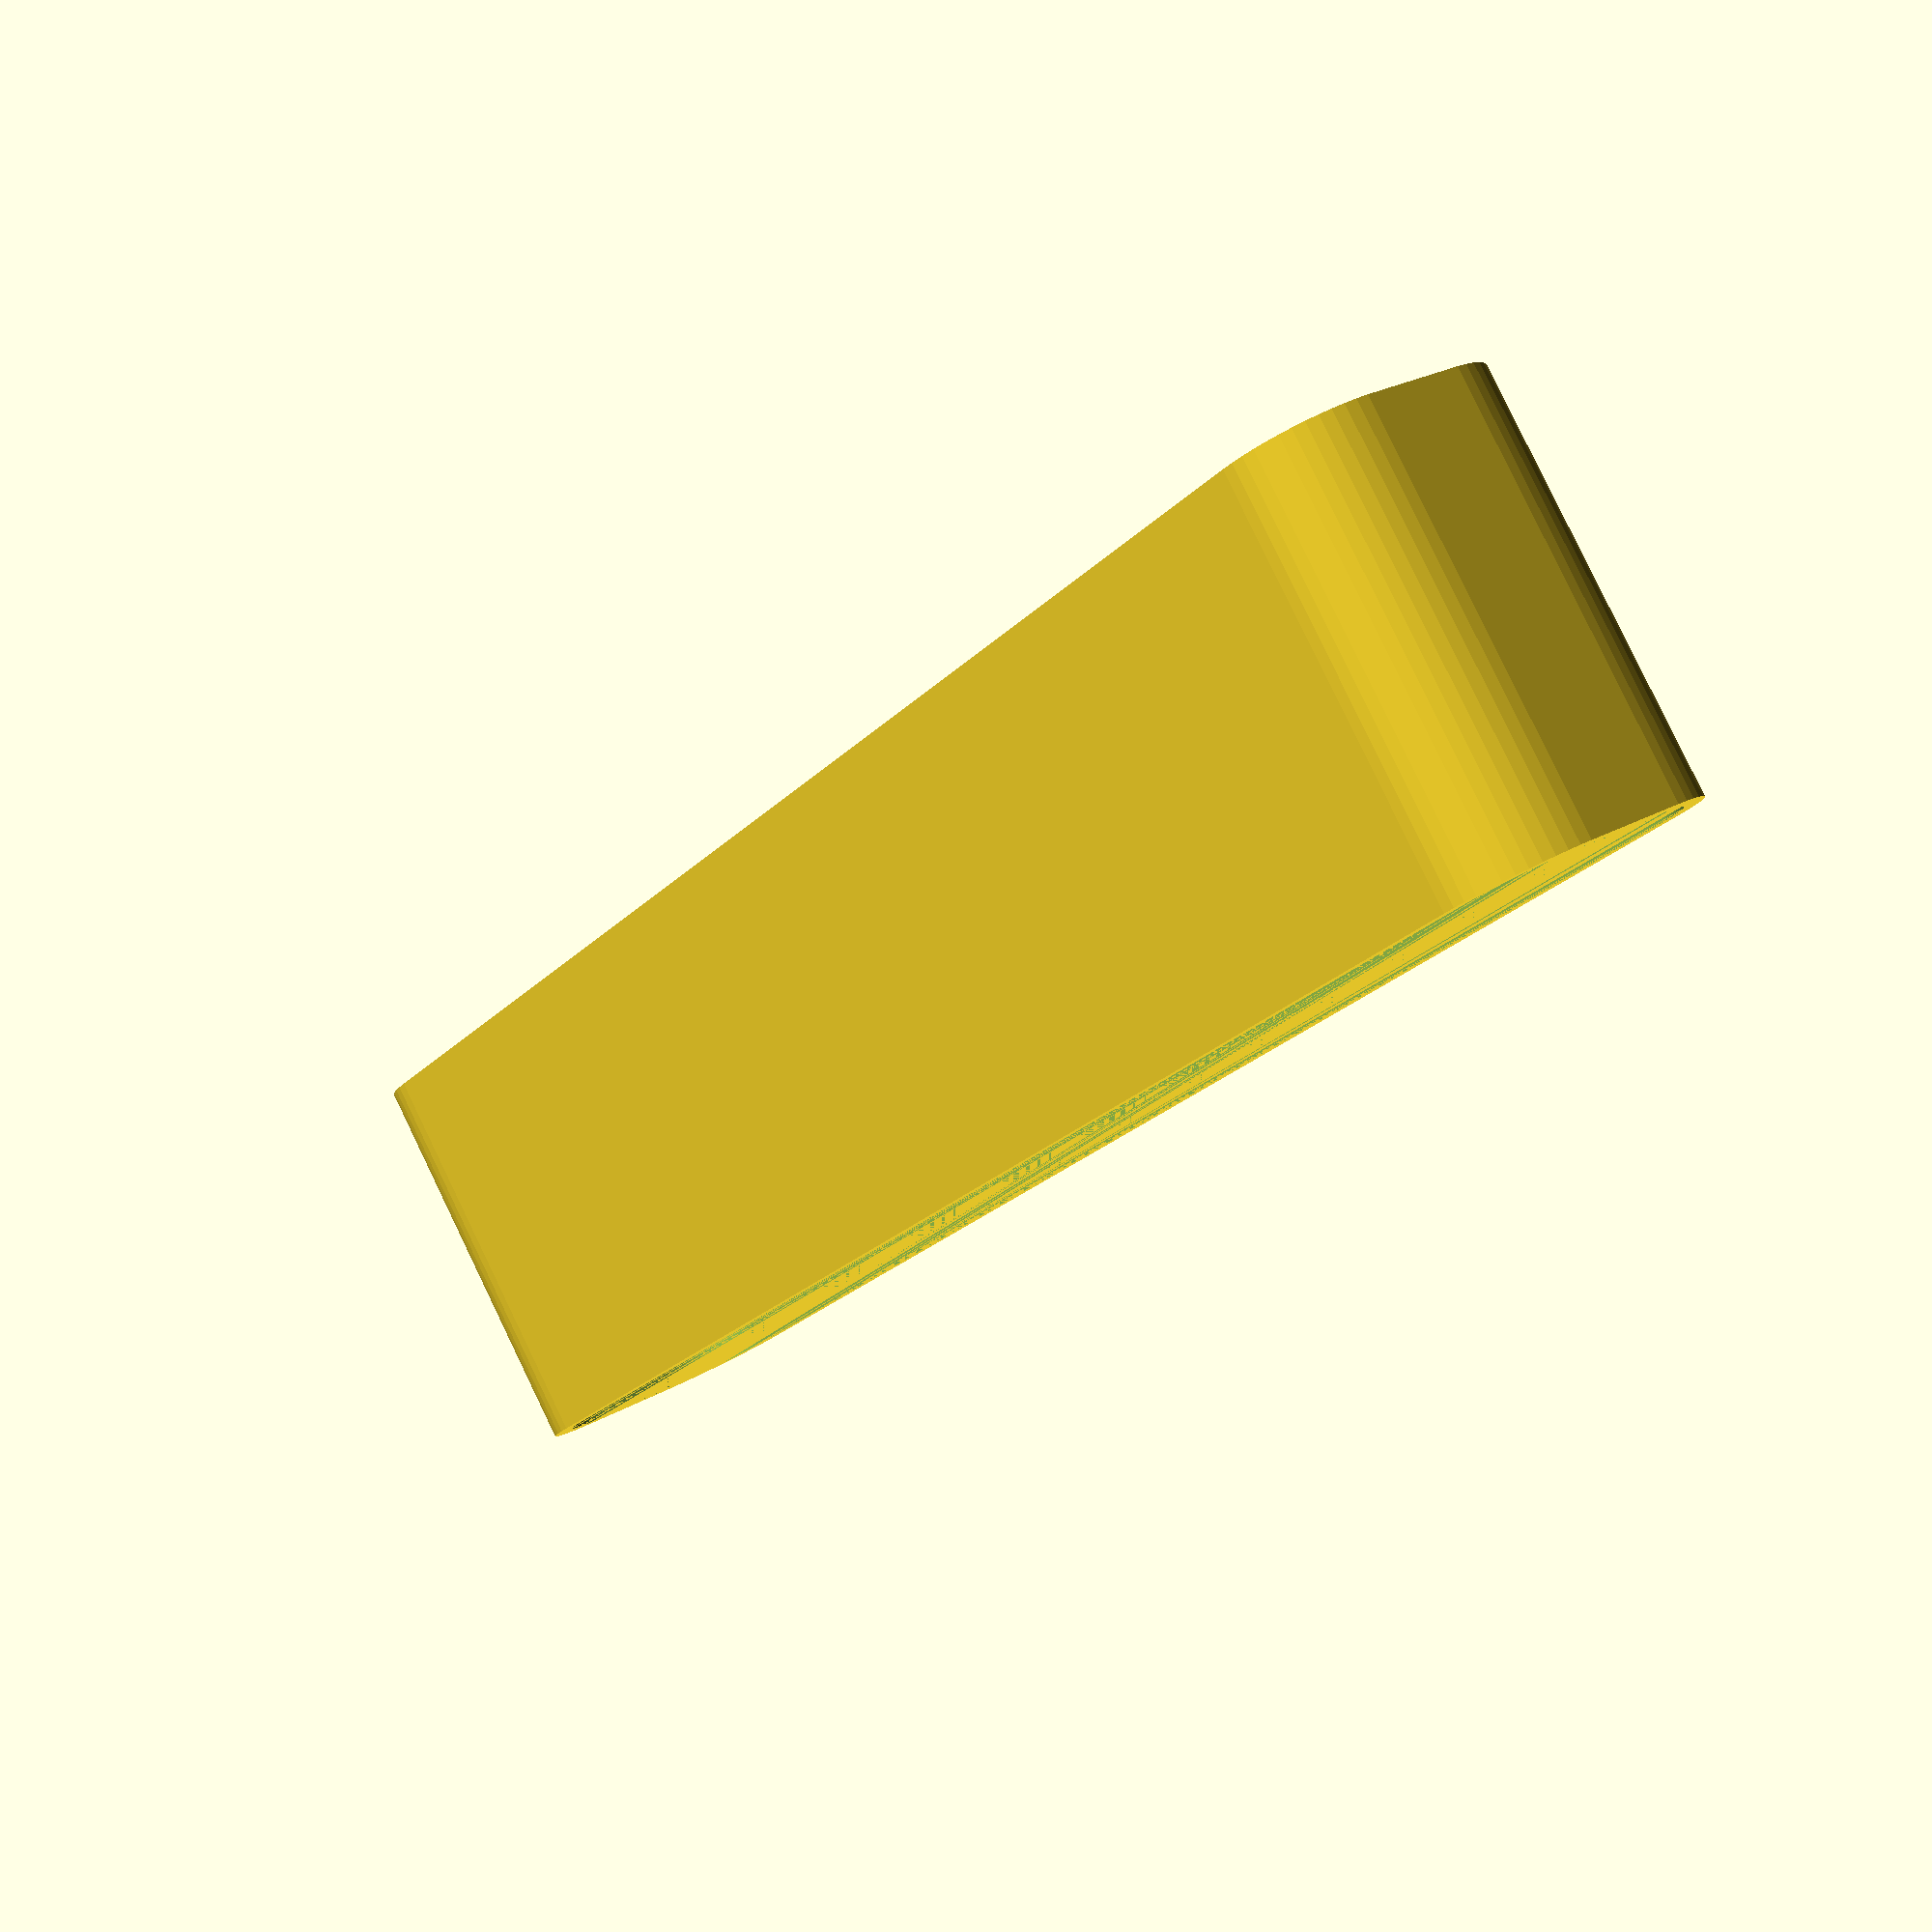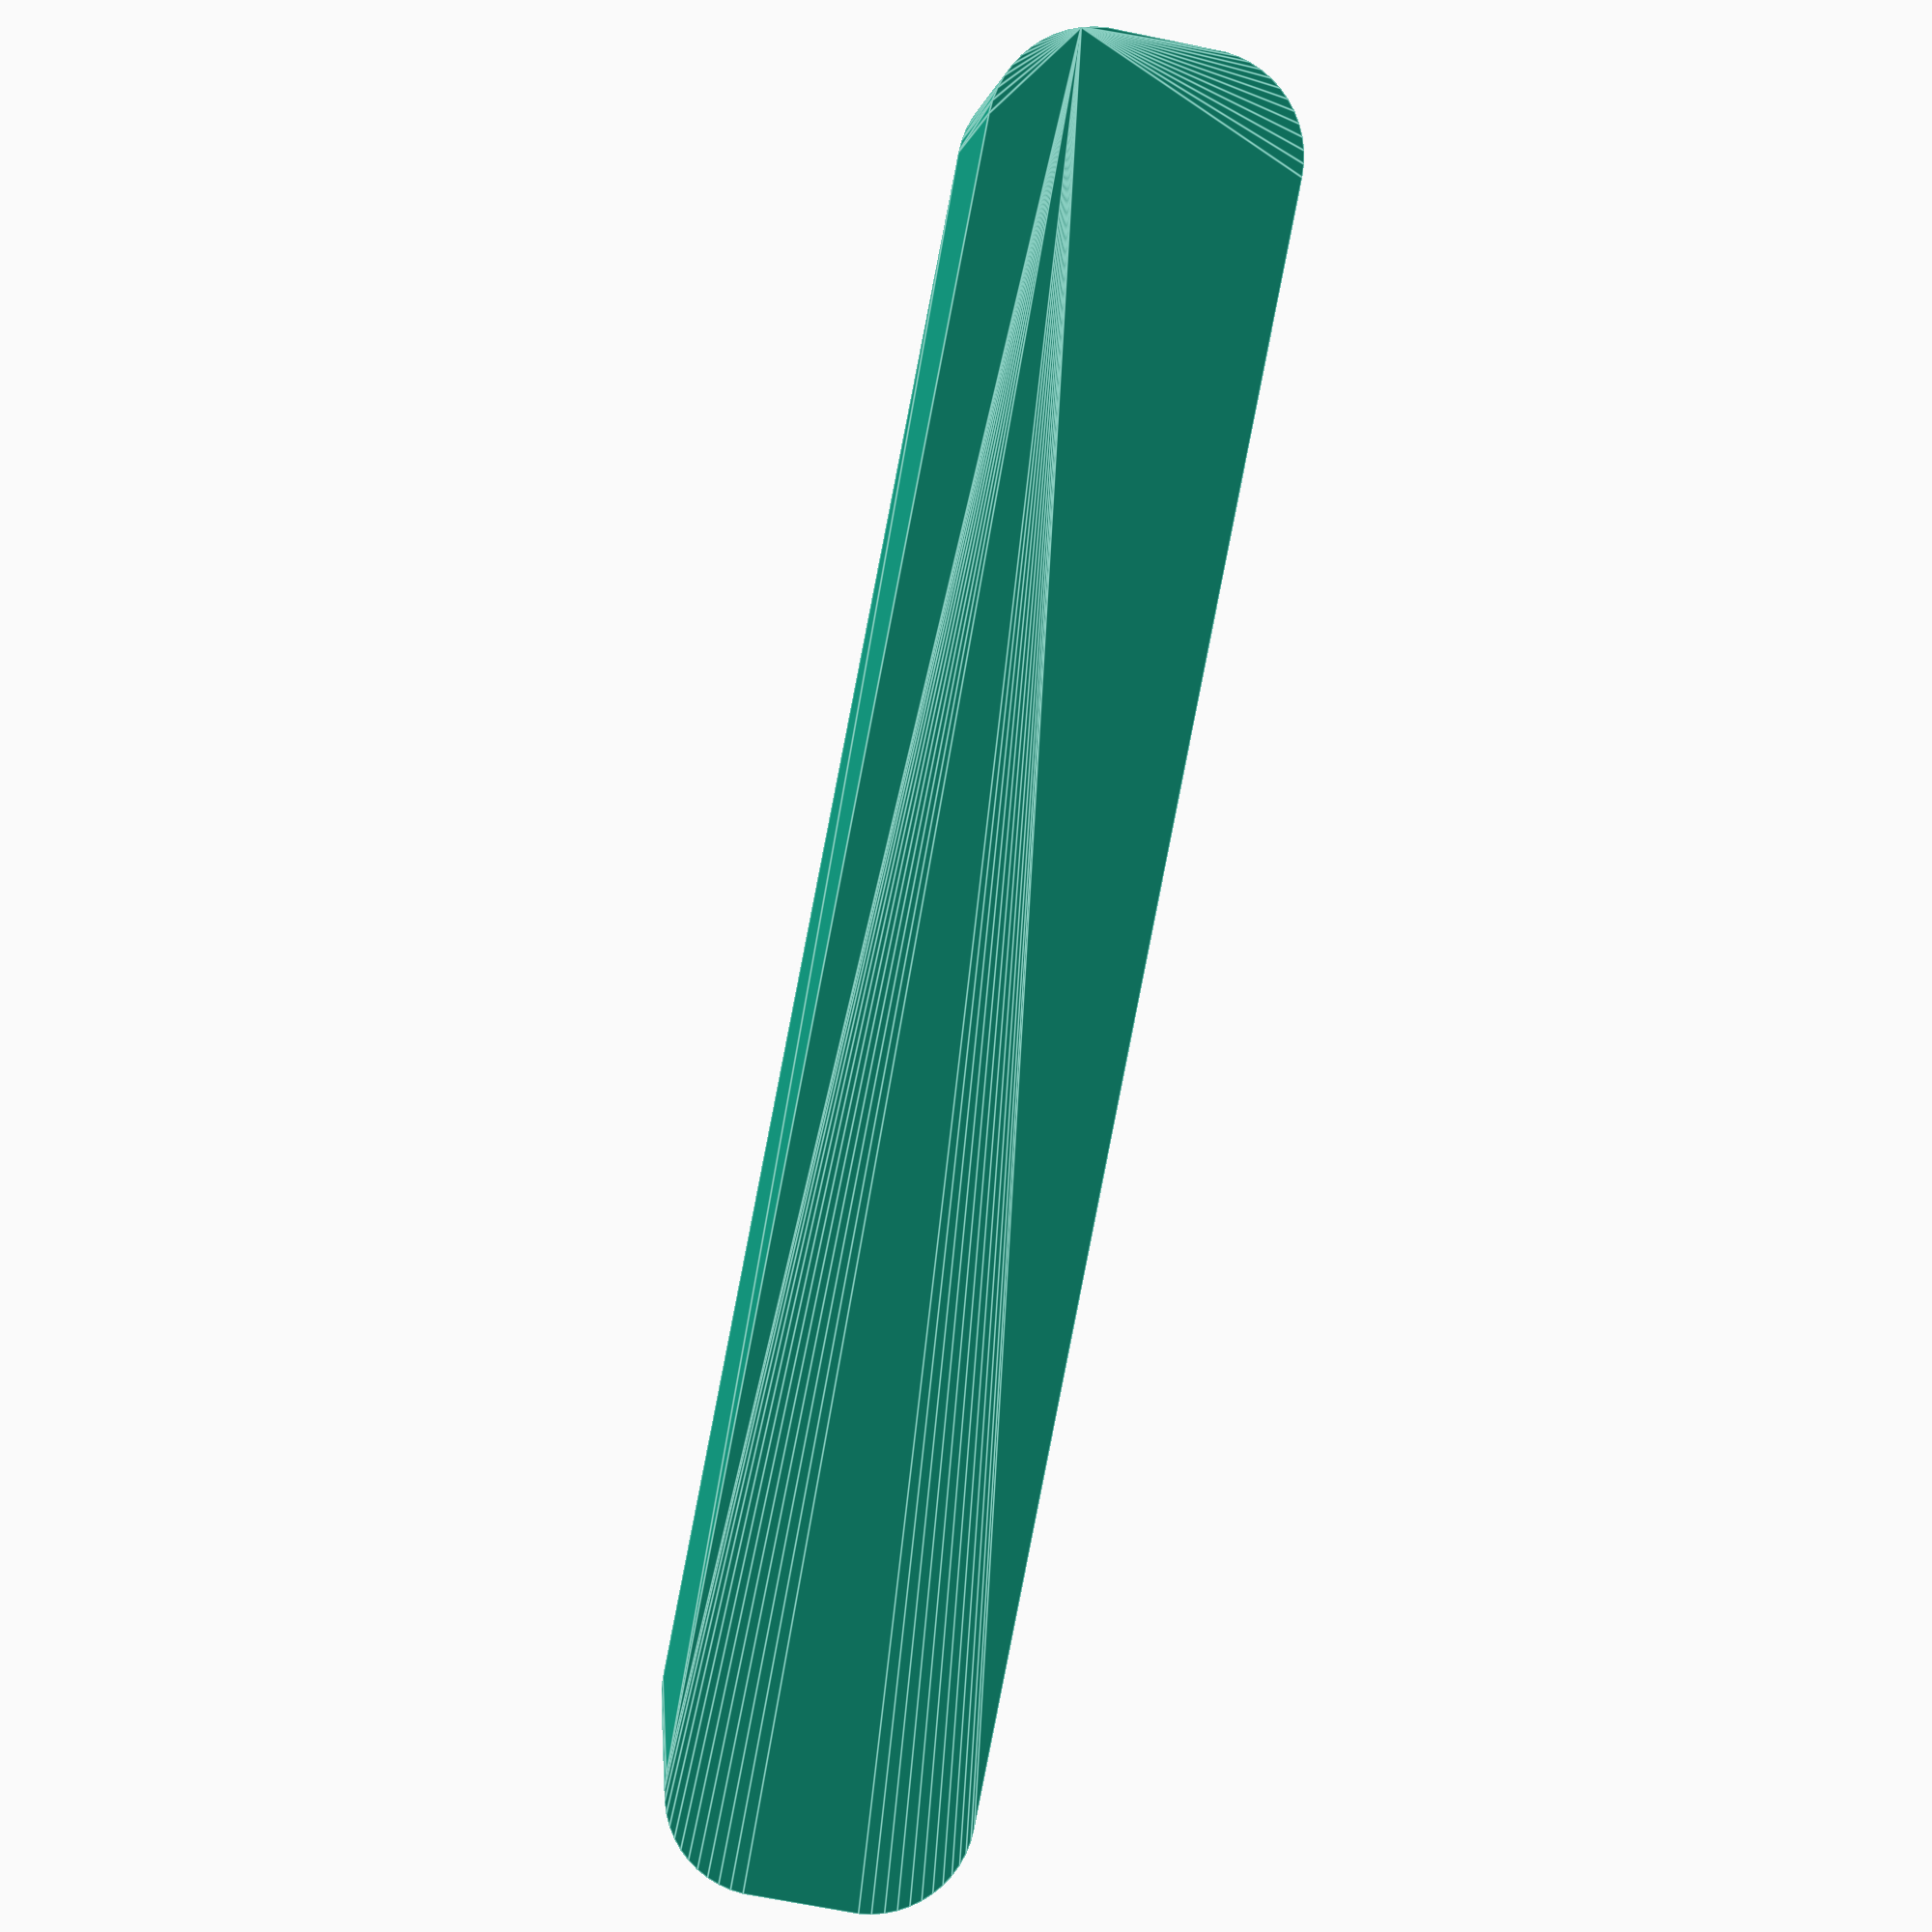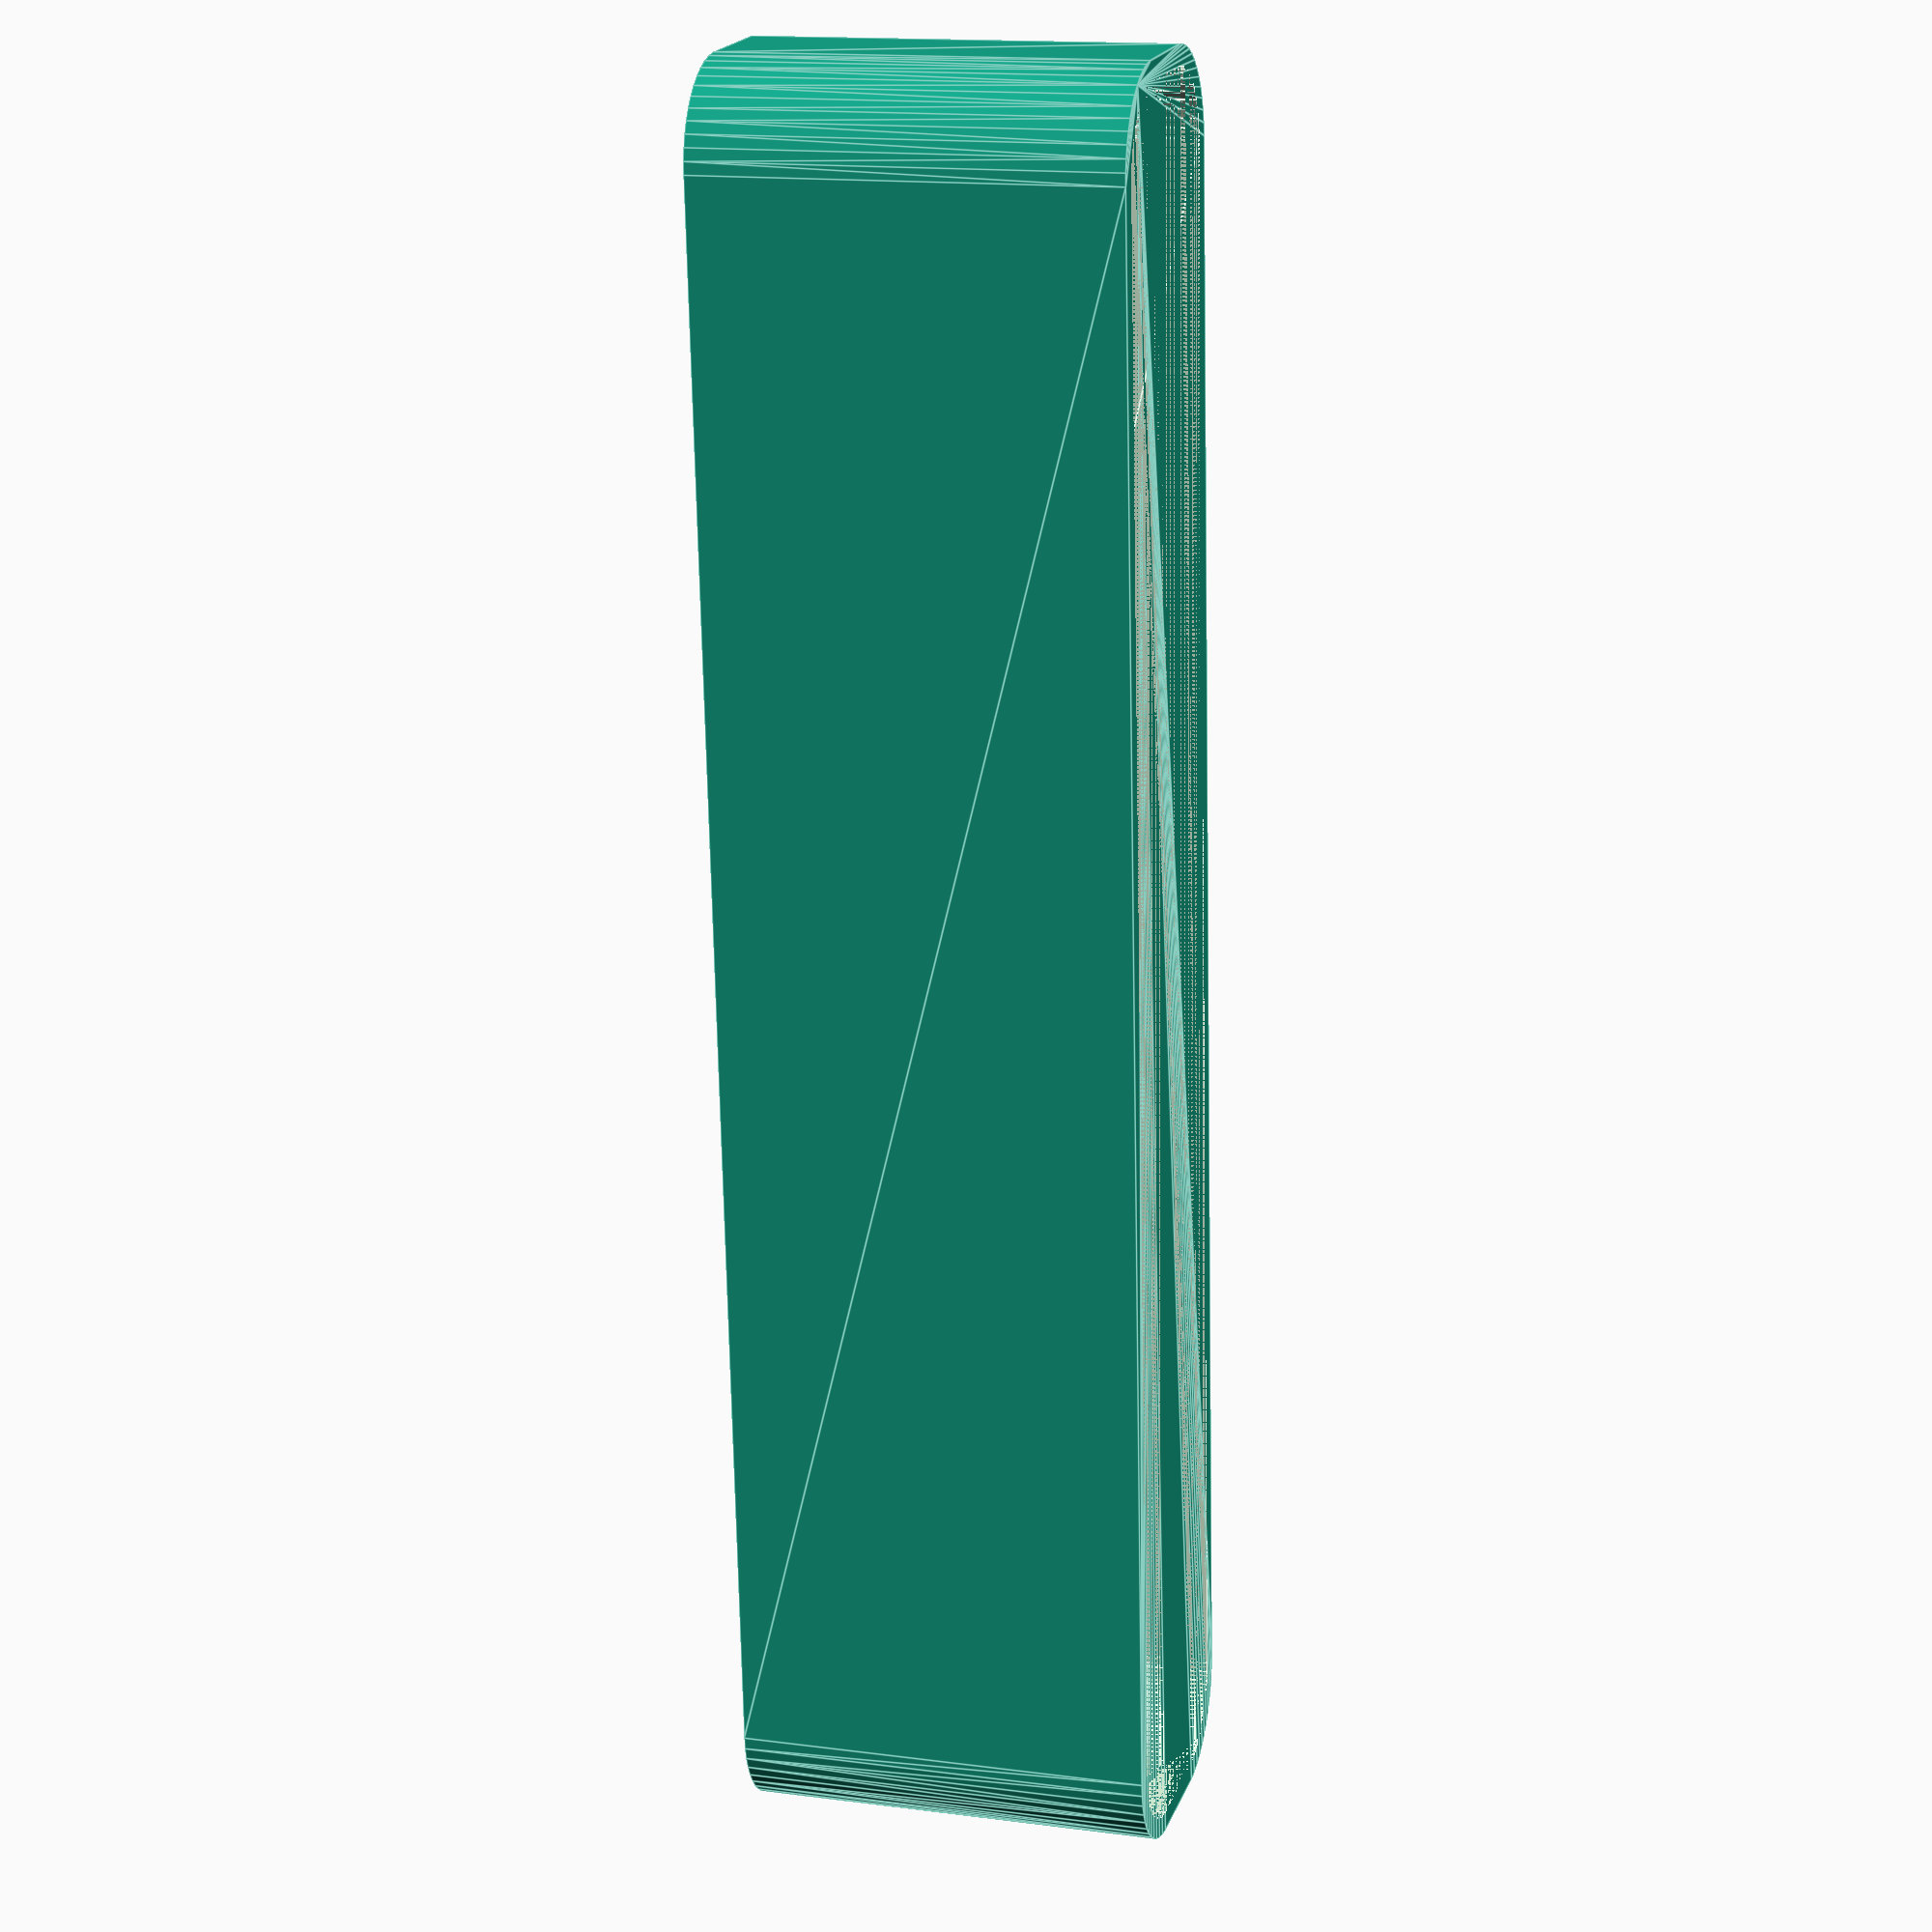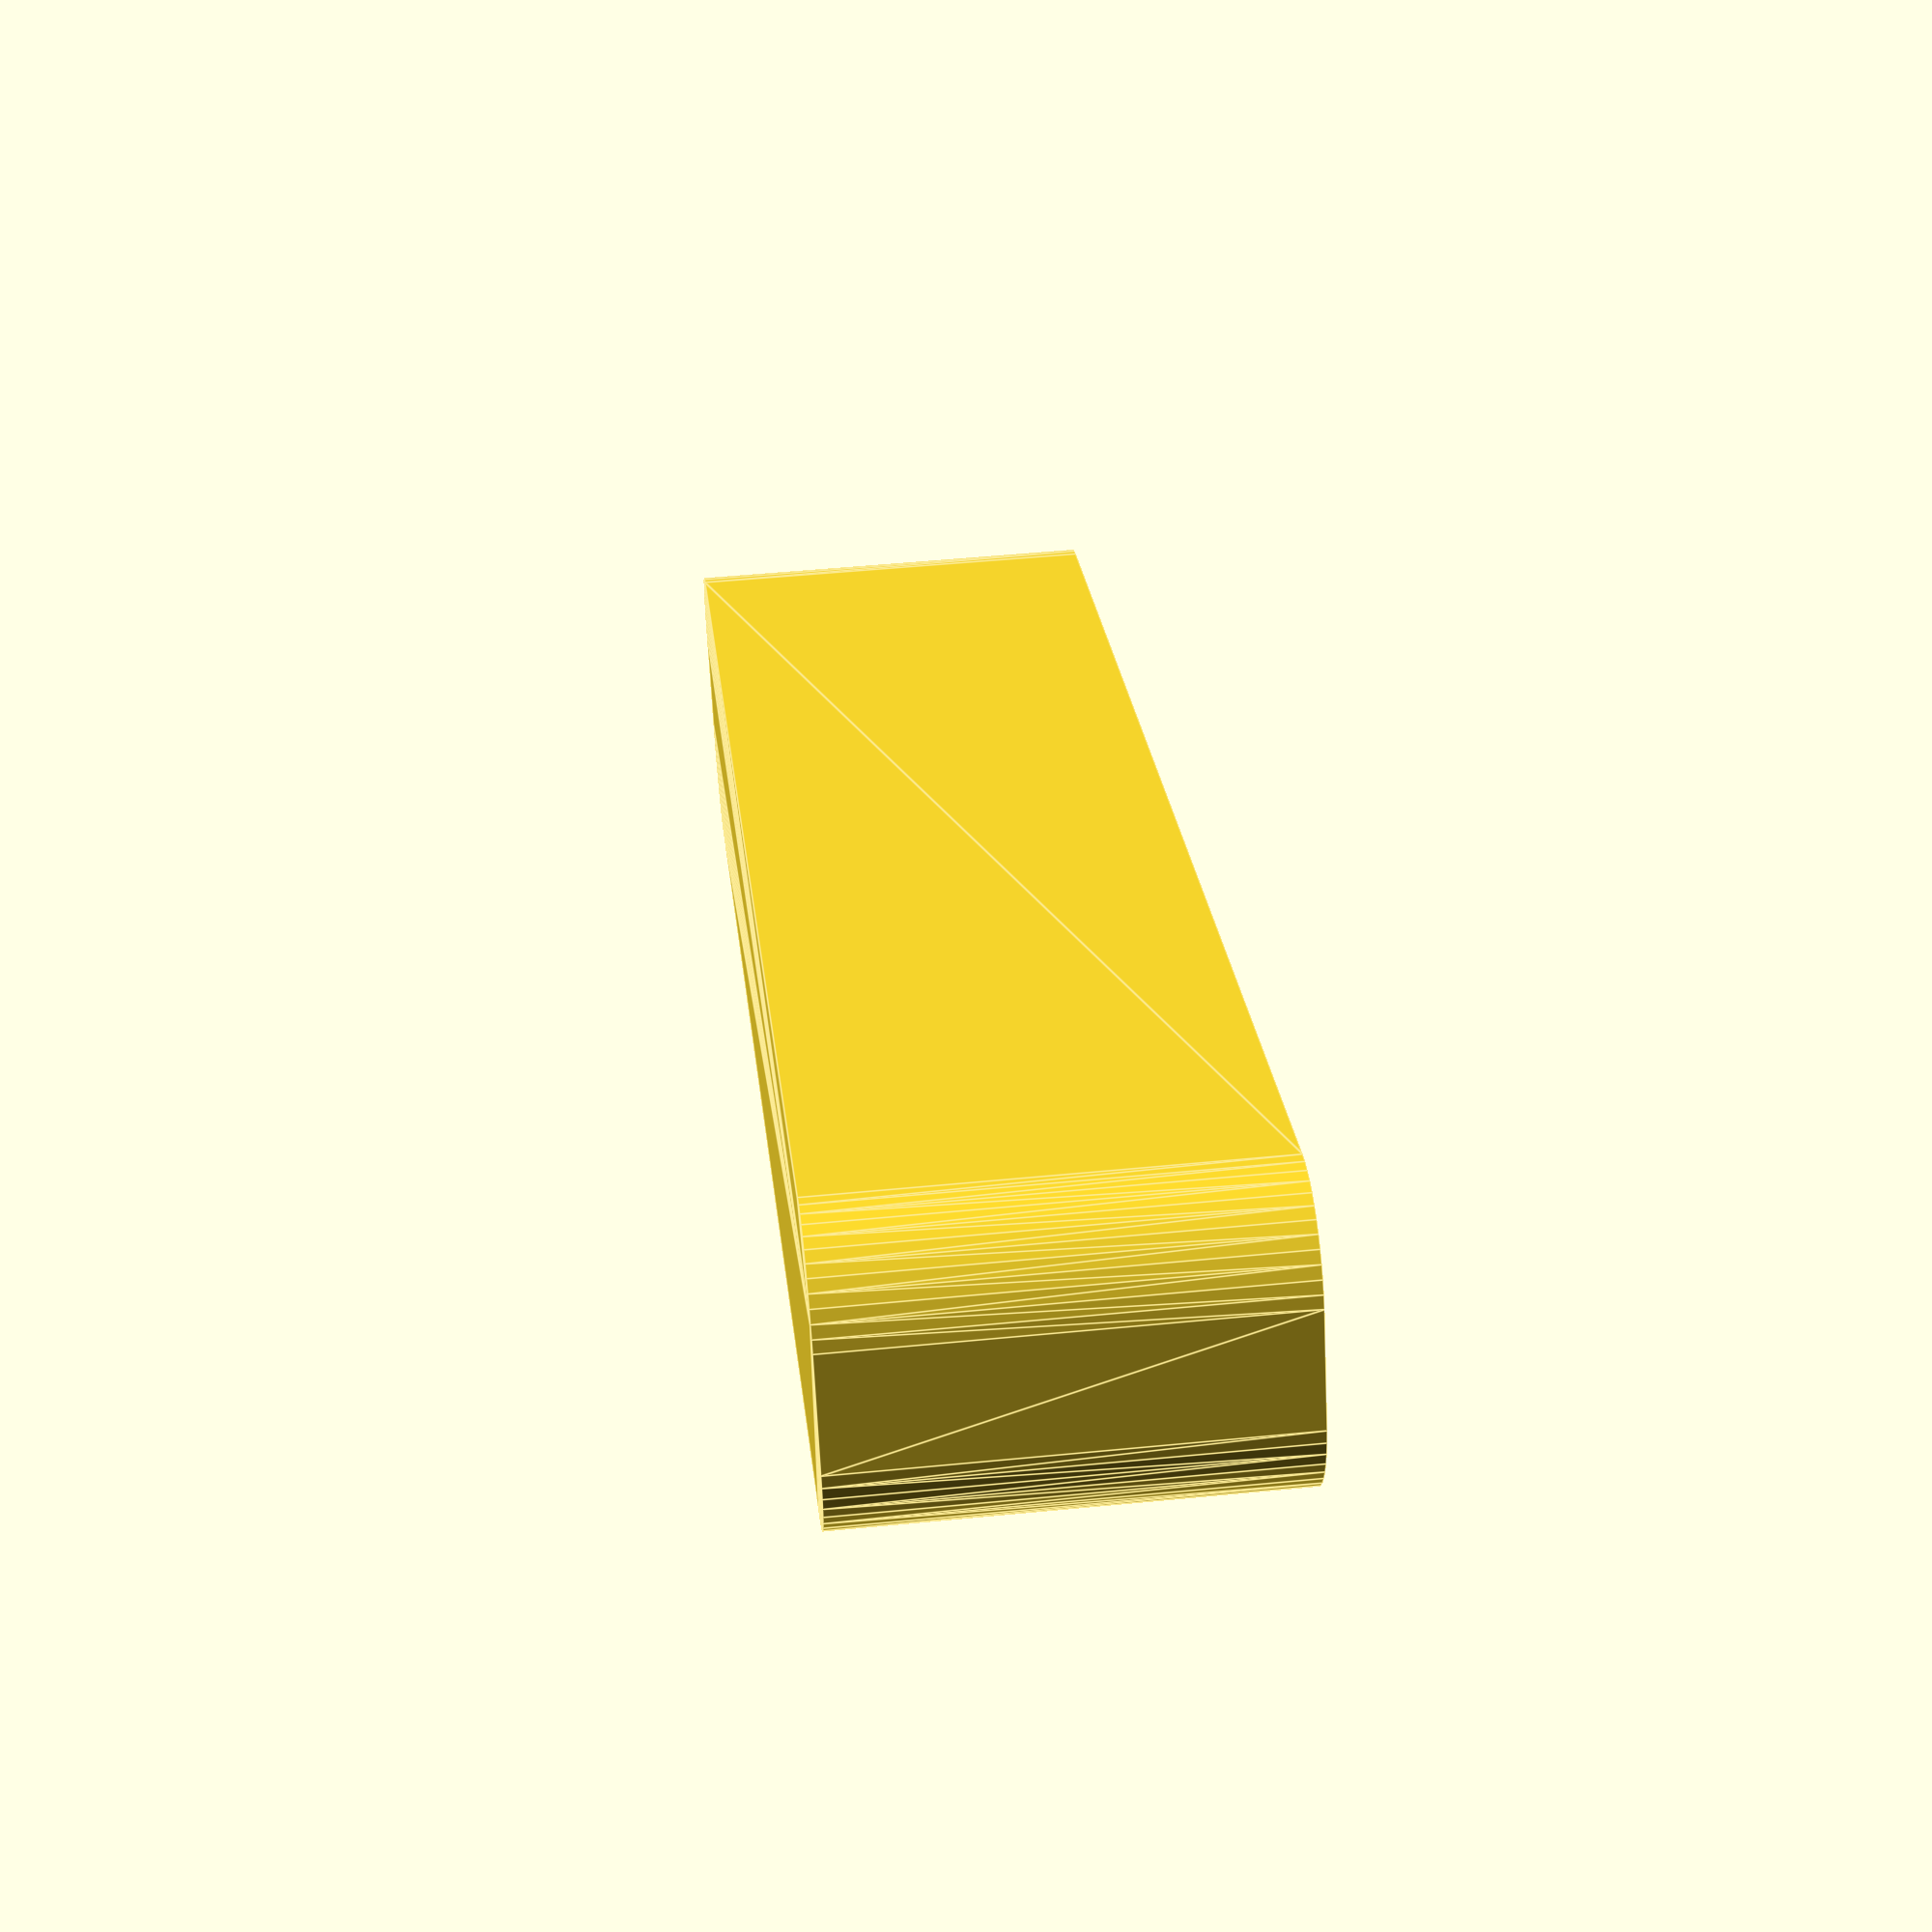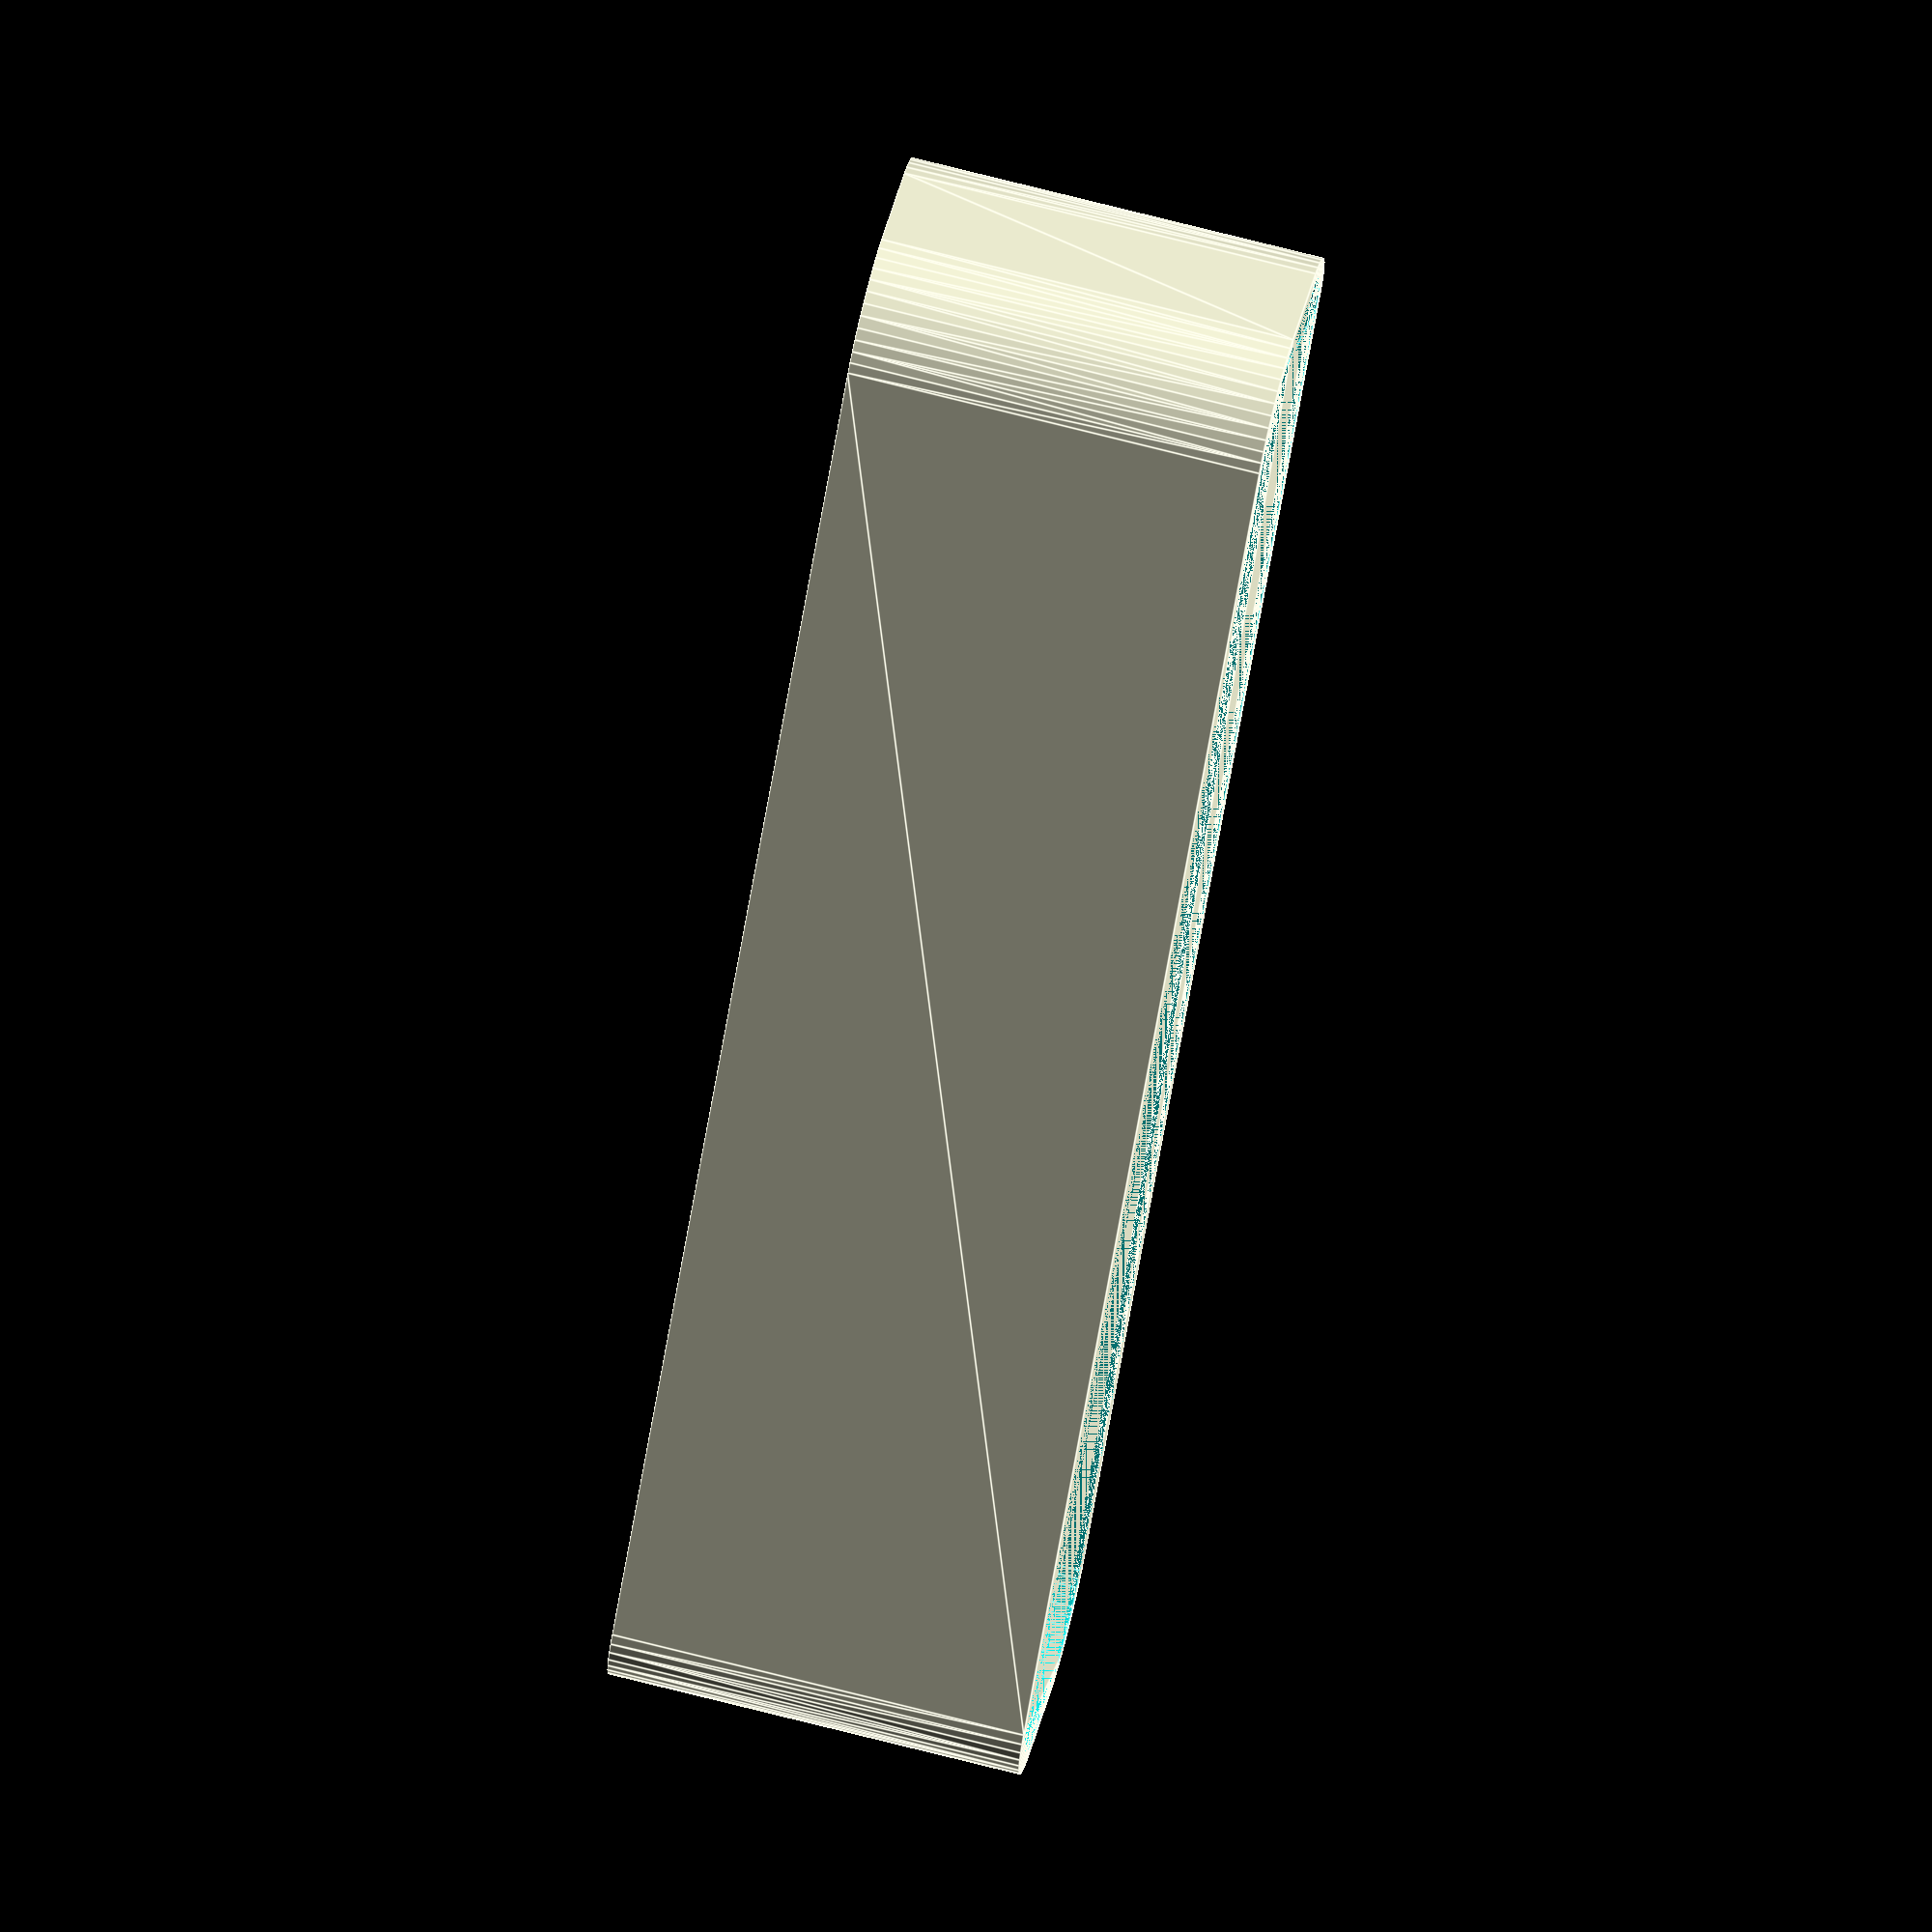
<openscad>
$fn = 50;


difference() {
	union() {
		hull() {
			translate(v = [-2.5000000000, 40.0000000000, 0]) {
				cylinder(h = 21, r = 5);
			}
			translate(v = [2.5000000000, 40.0000000000, 0]) {
				cylinder(h = 21, r = 5);
			}
			translate(v = [-2.5000000000, -40.0000000000, 0]) {
				cylinder(h = 21, r = 5);
			}
			translate(v = [2.5000000000, -40.0000000000, 0]) {
				cylinder(h = 21, r = 5);
			}
		}
	}
	union() {
		translate(v = [0, 0, 2]) {
			hull() {
				translate(v = [-2.5000000000, 40.0000000000, 0]) {
					cylinder(h = 19, r = 4);
				}
				translate(v = [2.5000000000, 40.0000000000, 0]) {
					cylinder(h = 19, r = 4);
				}
				translate(v = [-2.5000000000, -40.0000000000, 0]) {
					cylinder(h = 19, r = 4);
				}
				translate(v = [2.5000000000, -40.0000000000, 0]) {
					cylinder(h = 19, r = 4);
				}
			}
		}
	}
}
</openscad>
<views>
elev=276.5 azim=35.5 roll=334.2 proj=p view=wireframe
elev=175.4 azim=168.9 roll=4.0 proj=p view=edges
elev=345.6 azim=355.8 roll=286.3 proj=p view=edges
elev=310.4 azim=296.5 roll=263.8 proj=p view=edges
elev=106.7 azim=36.1 roll=255.7 proj=o view=edges
</views>
